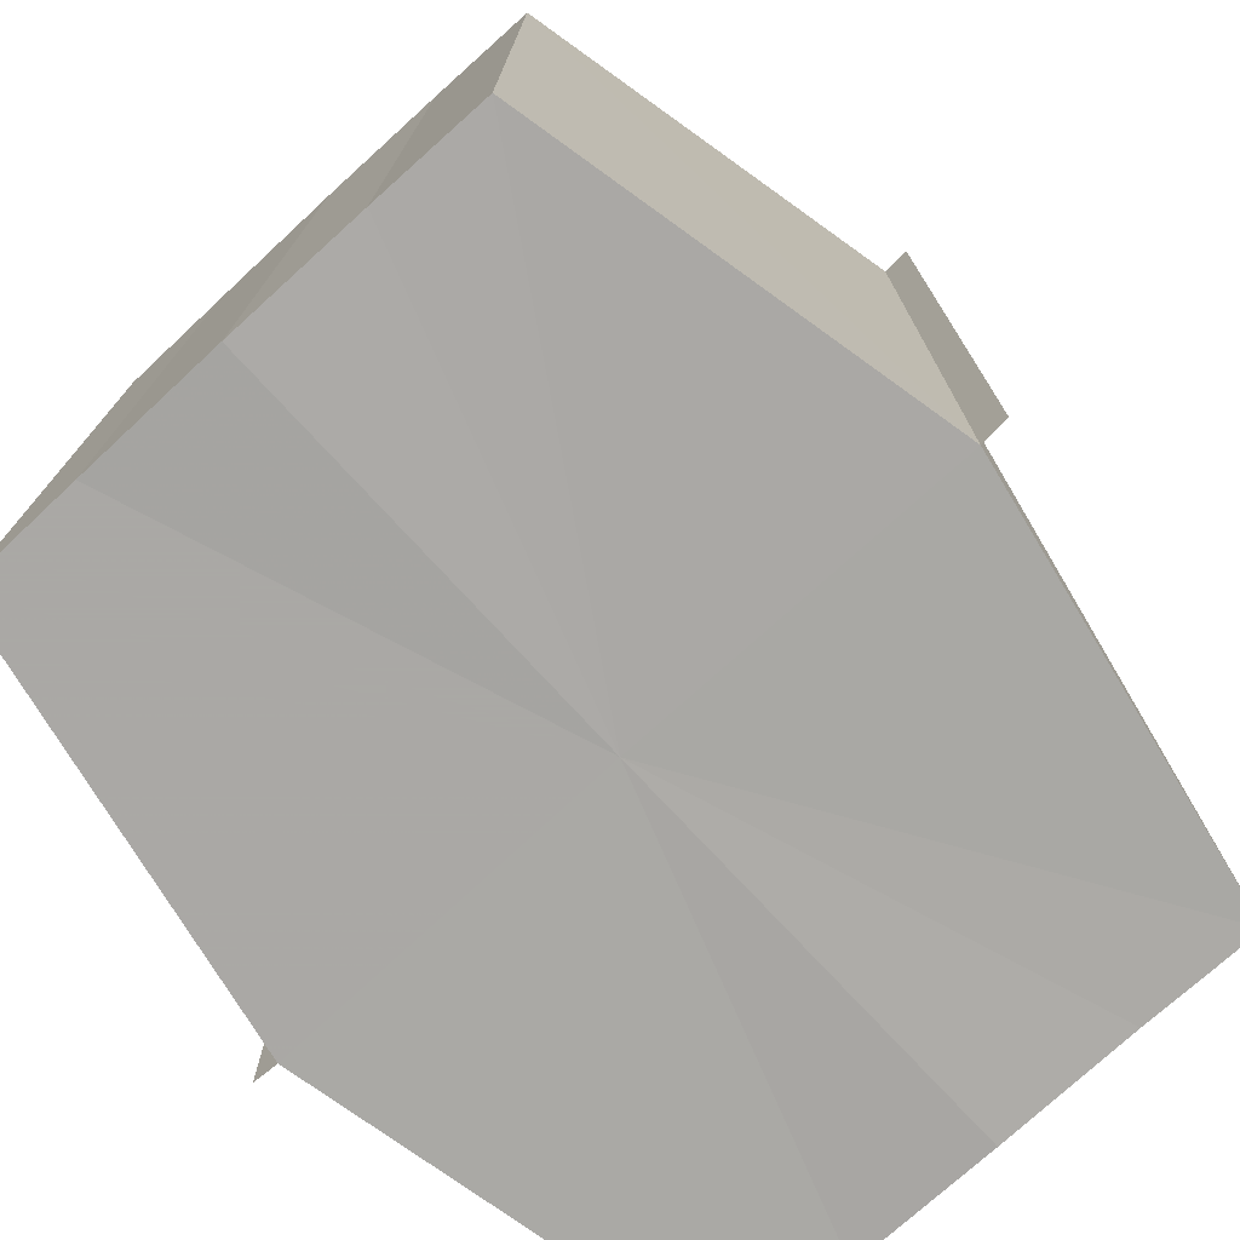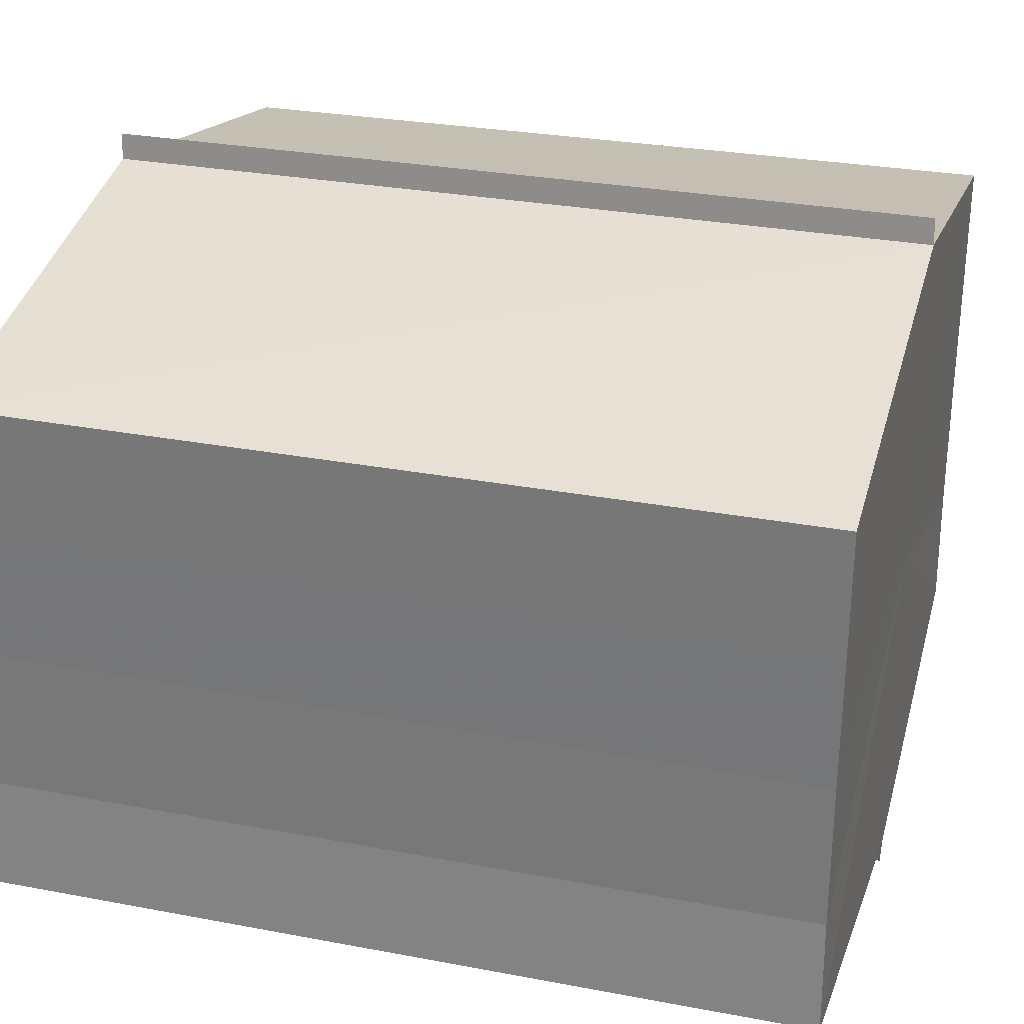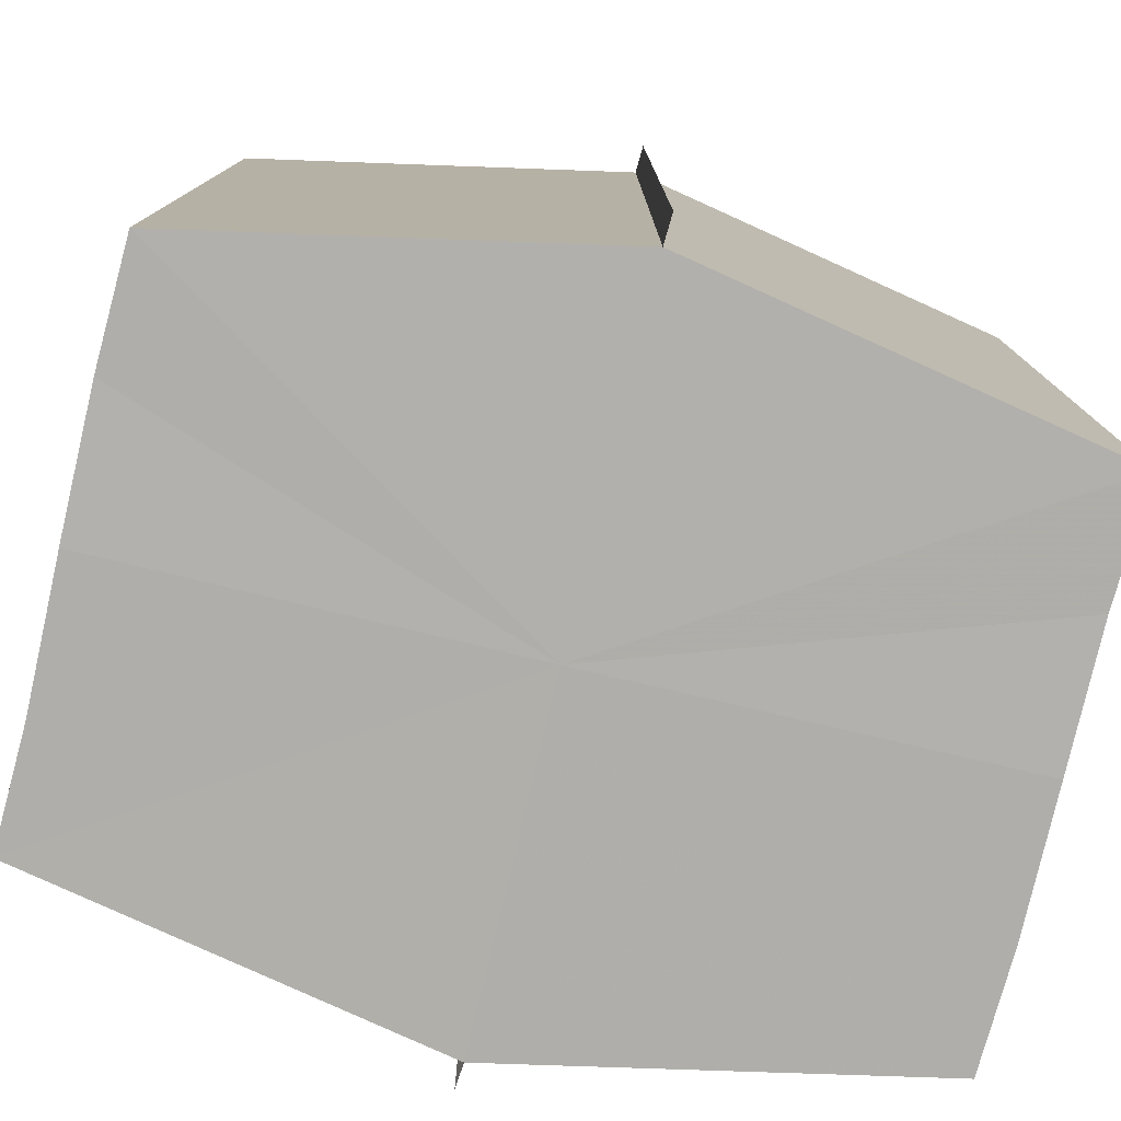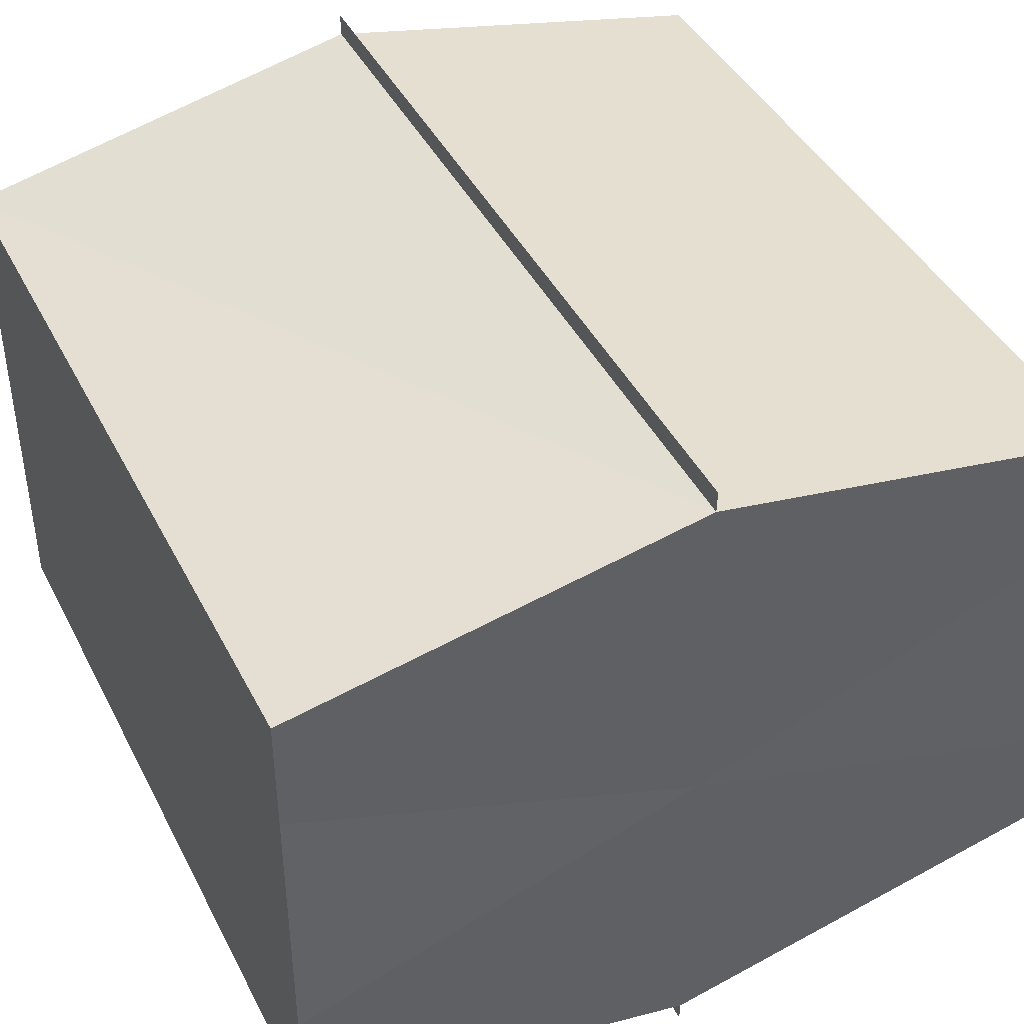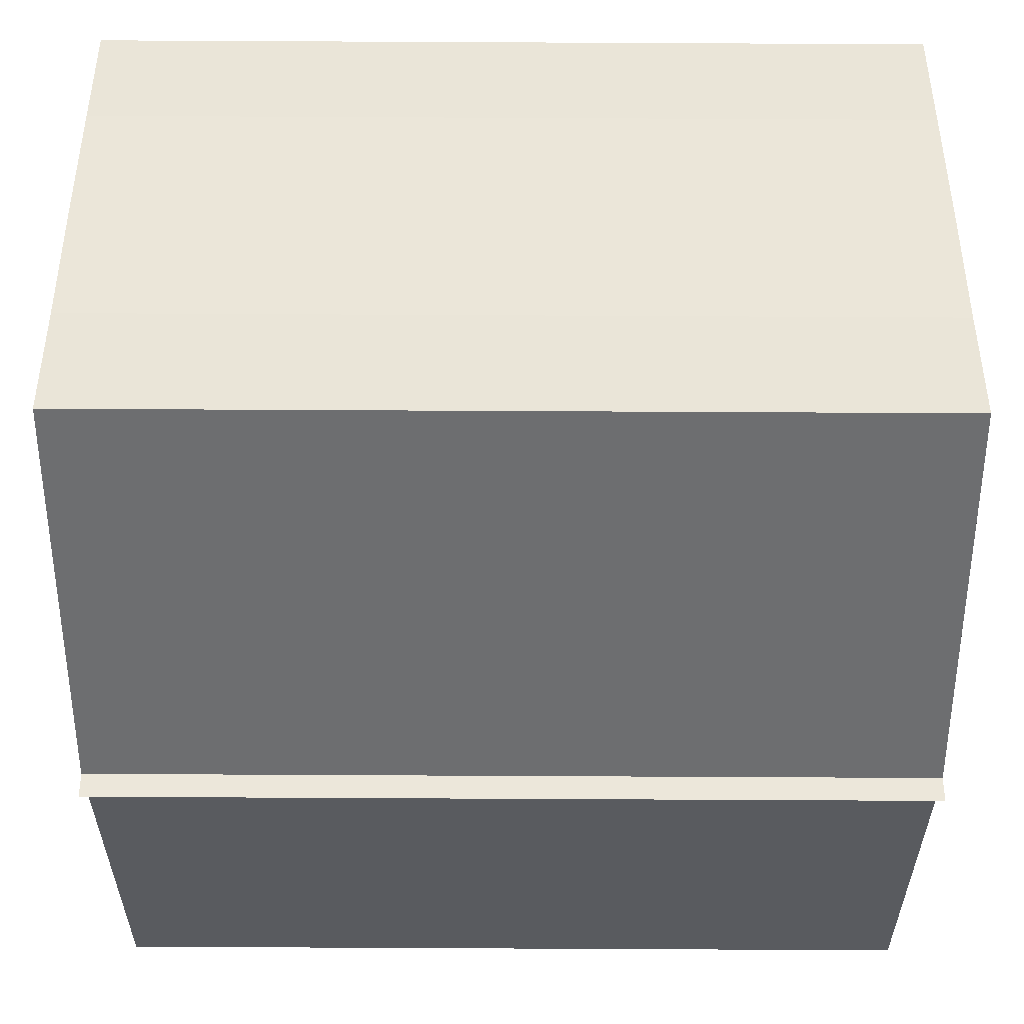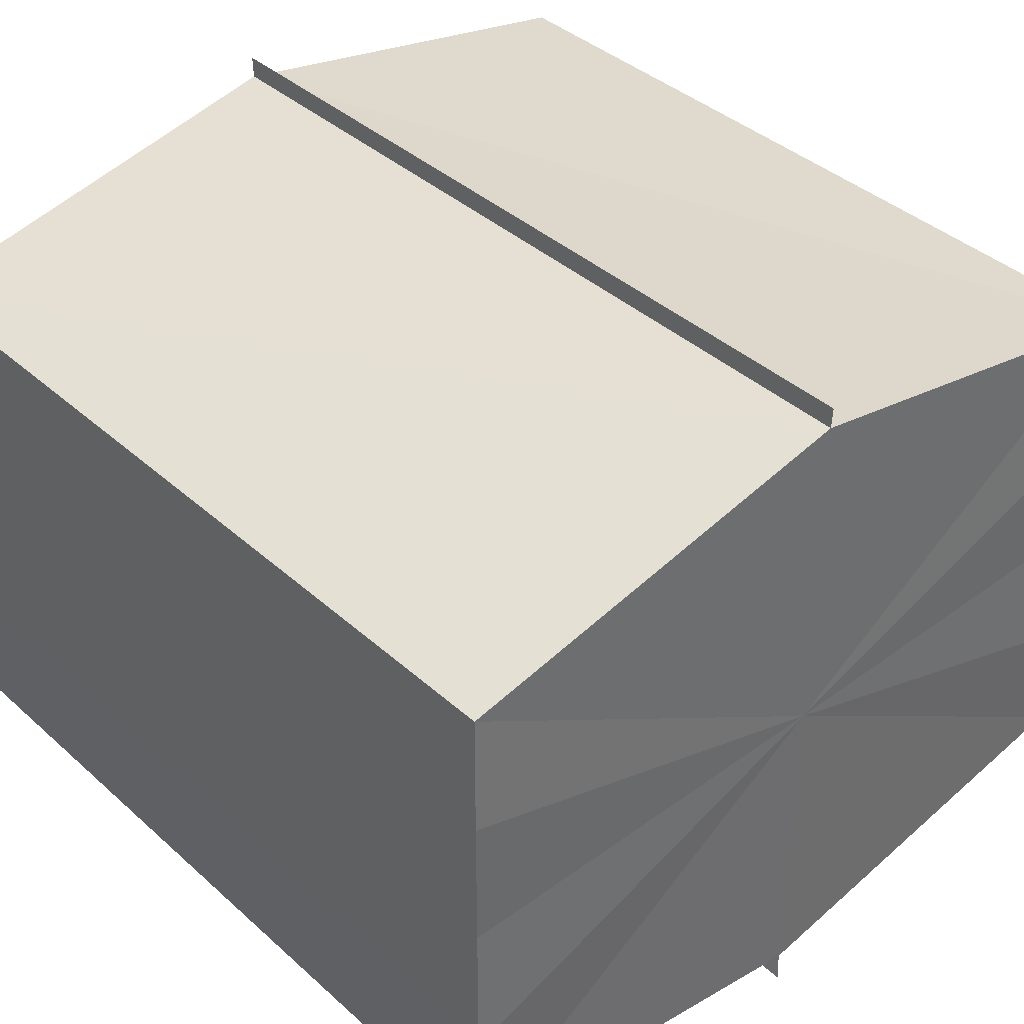
<metadata>
{"format":"obj","ext":"obj","renderer":"f3d","projection":"perspective","resolution":1024,"background":"white","views":[{"elev":-75.3,"azim":-47.4,"up":"+Y"},{"elev":28.9,"azim":105.8,"up":"+Z"},{"elev":-78.3,"azim":-13.4,"up":"+Y"},{"elev":42.6,"azim":-25.4,"up":"+Z"},{"elev":-43.2,"azim":89.7,"up":"+Z"},{"elev":39.1,"azim":-41.8,"up":"+Z"}]}
</metadata>
<code>
o 10412
v 2229 1866 10.9
v 2229 1866 10.9
v 2229 1866 10.9
v 2229 1866 10.89
v 2229 1866 10.9
v 2229 1866 10.9
v 2229 1866 10.9
v 2229 1866 10.89
v 2229 1866 10.89
v 2229 1866 10.91
v 2229 1866 10.91
v 2229 1866 10.89
v 2229 1866 10.89
v 2229 1866 10.91
v 2229 1866 10.91
v 2229 1866 10.91
v 2229 1866 10.91
v 2229 1866 10.91
v 2229 1866 10.91
v 2229 1866 10.91
v 2229 1866 10.9
v 2229 1866 10.9
v 2229 1866 10.9
v 2229 1866 10.9
v 2229 1866 10.9
v 2229 1866 10.9
v 2229 1866 10.89
v 2229 1866 10.89
v 2229 1866 10.89
v 2229 1866 10.89
v 2229 1866 10.9
v 2229 1866 10.89
v 2229 1866 10.9
v 2229 1866 10.89
v 2229 1866 10.9
v 2229 1866 10.9
v 2229 1866 10.9
v 2229 1866 10.9
v 2229 1866 10.91
v 2229 1866 10.9
v 2229 1866 10.91
v 2229 1866 10.91
v 2229 1866 10.91
v 2229 1866 10.91
v 2229 1866 10.91
v 2229 1866 10.9
v 2229 1866 10.91
v 2229 1866 10.91
v 2229 1866 10.91
v 2229 1866 10.9
v 2229 1866 10.9
v 2229 1866 10.91
v 2229 1866 10.91
v 2229 1866 10.9
v 2229 1866 10.9
v 2229 1866 10.9
v 2229 1866 10.9
v 2229 1866 10.89
v 2229 1866 10.9
v 2229 1866 10.9
v 2229 1866 10.9
v 2229 1866 10.9
v 2229 1866 10.9
v 2229 1866 10.89
v 2229 1866 10.89
v 2229 1866 10.89
v 2229 1866 10.89
v 2229 1866 10.89
v 2229 1866 10.89
v 2229 1866 10.89
v 2229 1866 10.89
v 2229 1866 10.9
v 2229 1866 10.9
v 2229 1866 10.9
v 2229 1866 10.9
v 2229 1866 10.89
v 2229 1866 10.91
v 2229 1866 10.89
v 2229 1866 10.91
v 2229 1866 10.89
v 2229 1866 10.91
v 2229 1866 10.9
v 2229 1866 10.9
v 2229 1866 10.9
f 1 2 3
f 2 4 5
f 6 1 7
f 4 8 9
f 10 6 11
f 12 8 13
f 14 10 15
f 14 16 15
f 15 17 18
f 15 19 20
f 20 21 22
f 22 23 24
f 24 25 26
f 26 27 28
f 28 29 30
f 13 29 30
f 31 32 29
f 31 33 32
f 31 29 34
f 31 35 33
f 31 34 36
f 31 37 35
f 31 36 38
f 31 39 37
f 31 38 40
f 31 40 41
f 31 42 39
f 31 41 42
f 43 42 44
f 45 42 44
f 46 47 43
f 48 49 45
f 50 51 46
f 52 49 53
f 54 55 50
f 56 52 57
f 58 59 54
f 60 56 61
f 62 60 63
f 64 62 65
f 66 67 58
f 68 64 66
f 68 69 66
f 66 70 71
f 72 73 74
f 72 75 73
f 72 74 76
f 72 77 75
f 72 76 78
f 72 79 77
f 72 78 80
f 72 81 79
f 72 80 82
f 72 83 81
f 72 82 84
f 72 84 83

</code>
